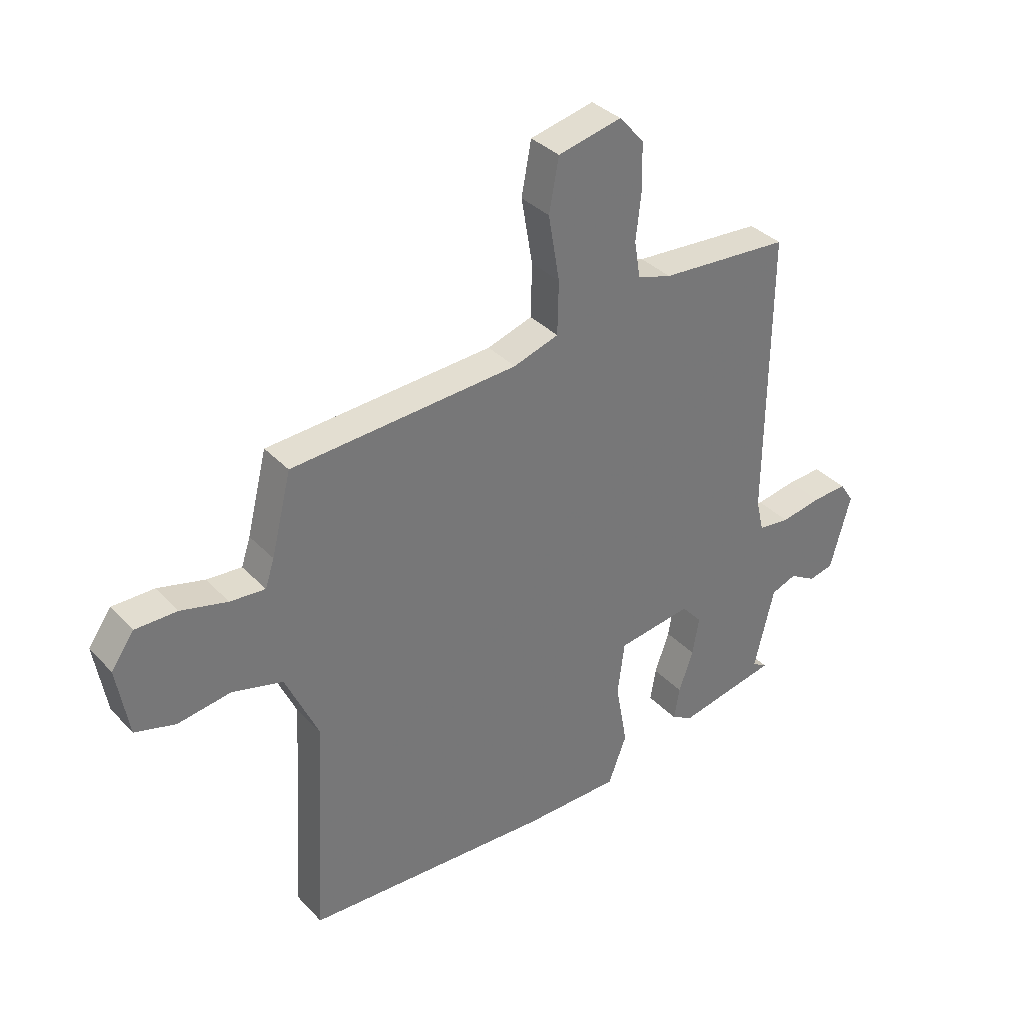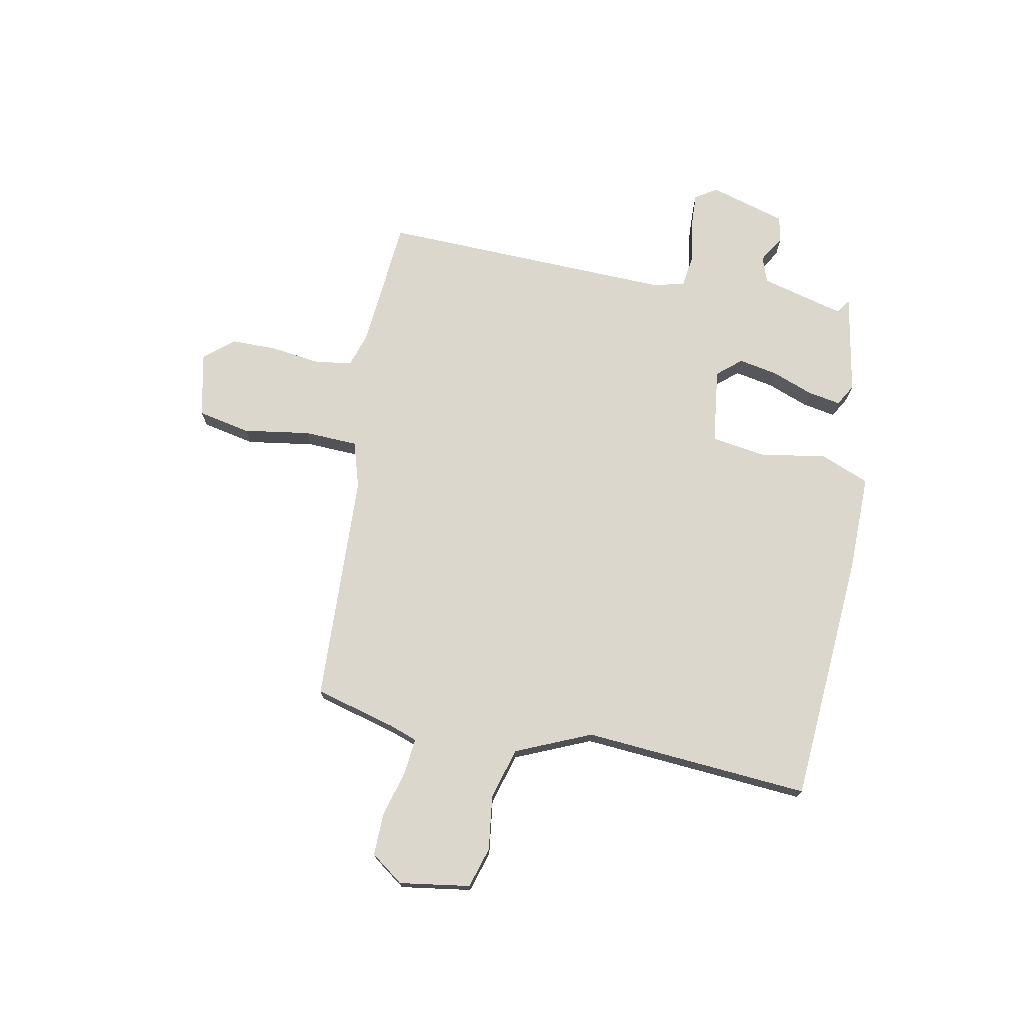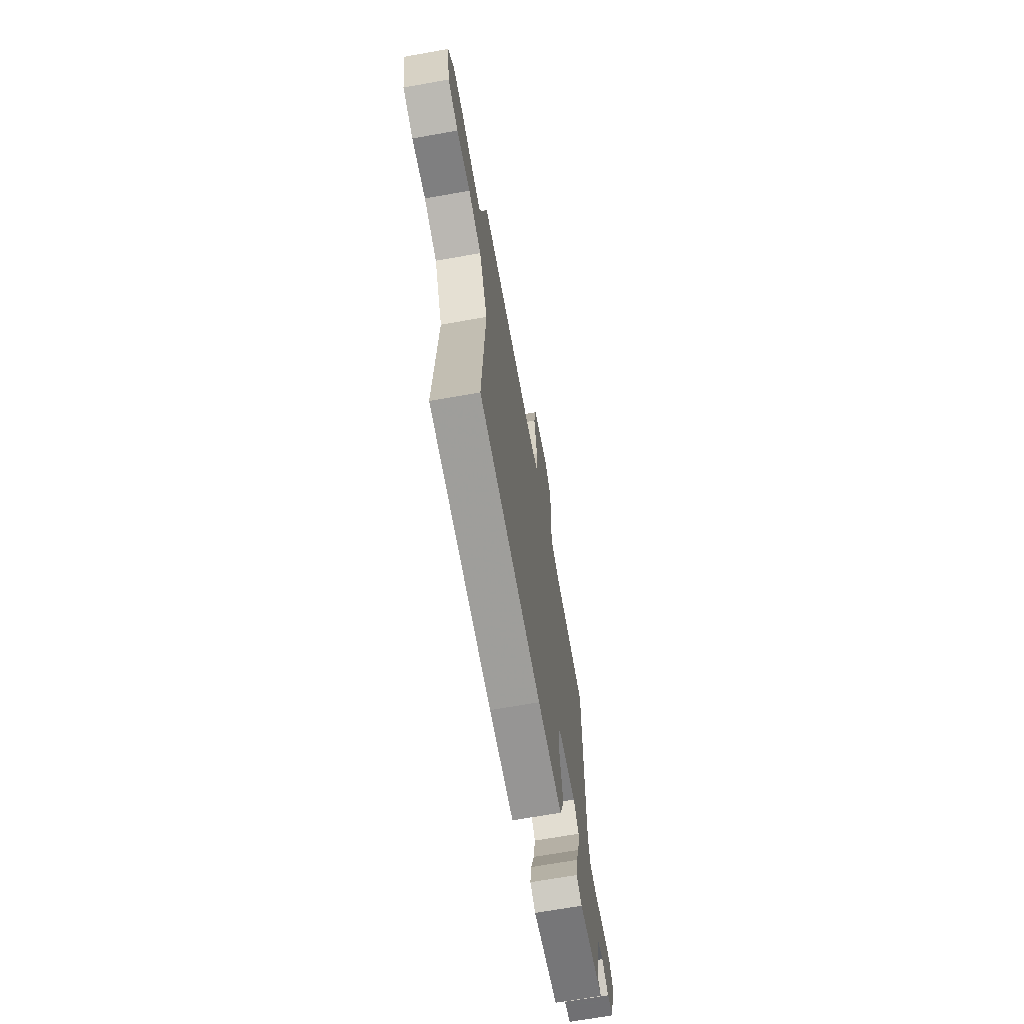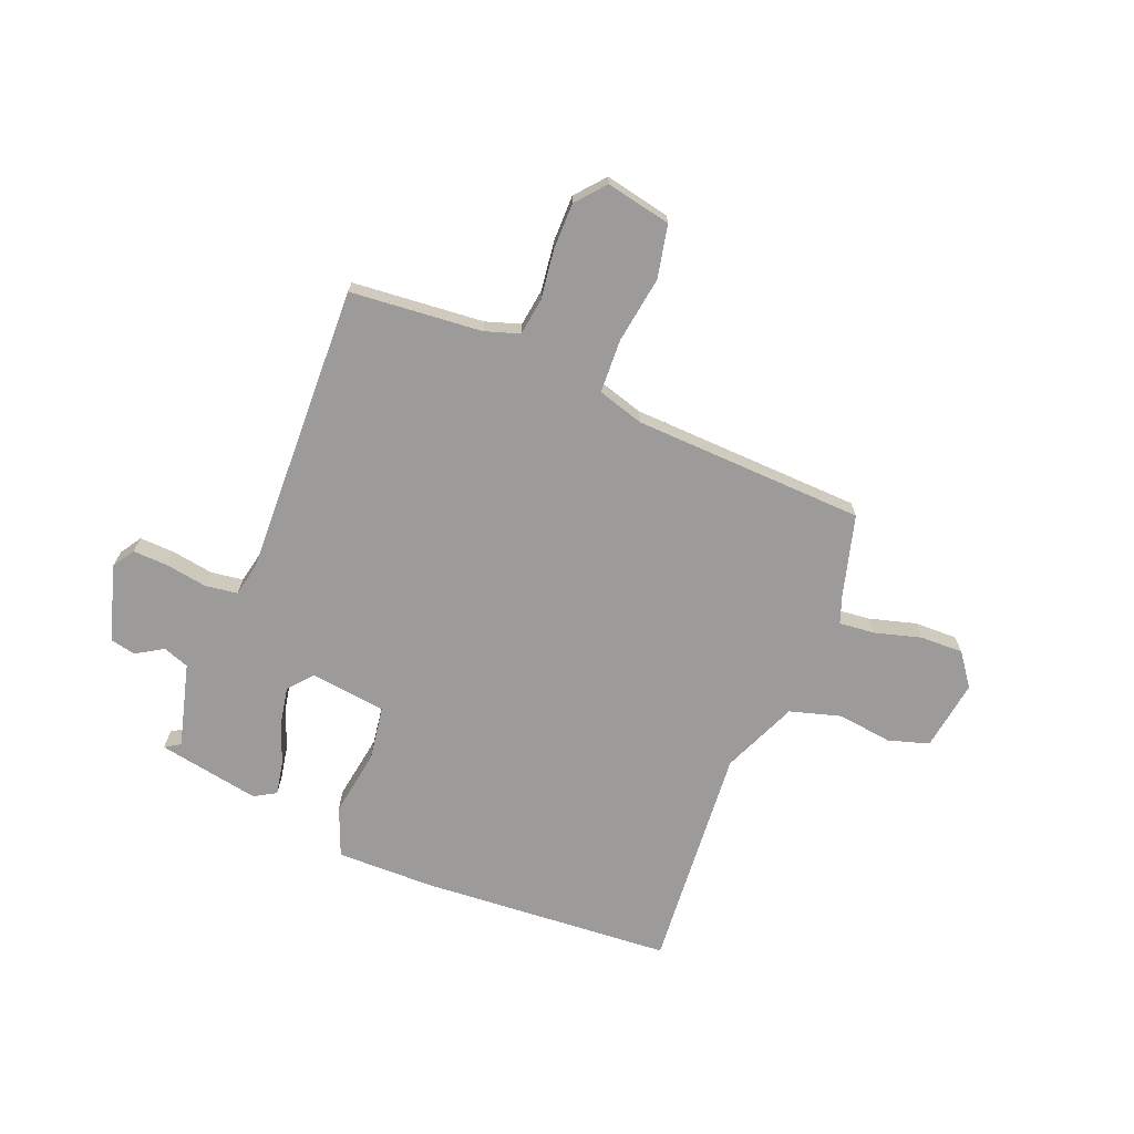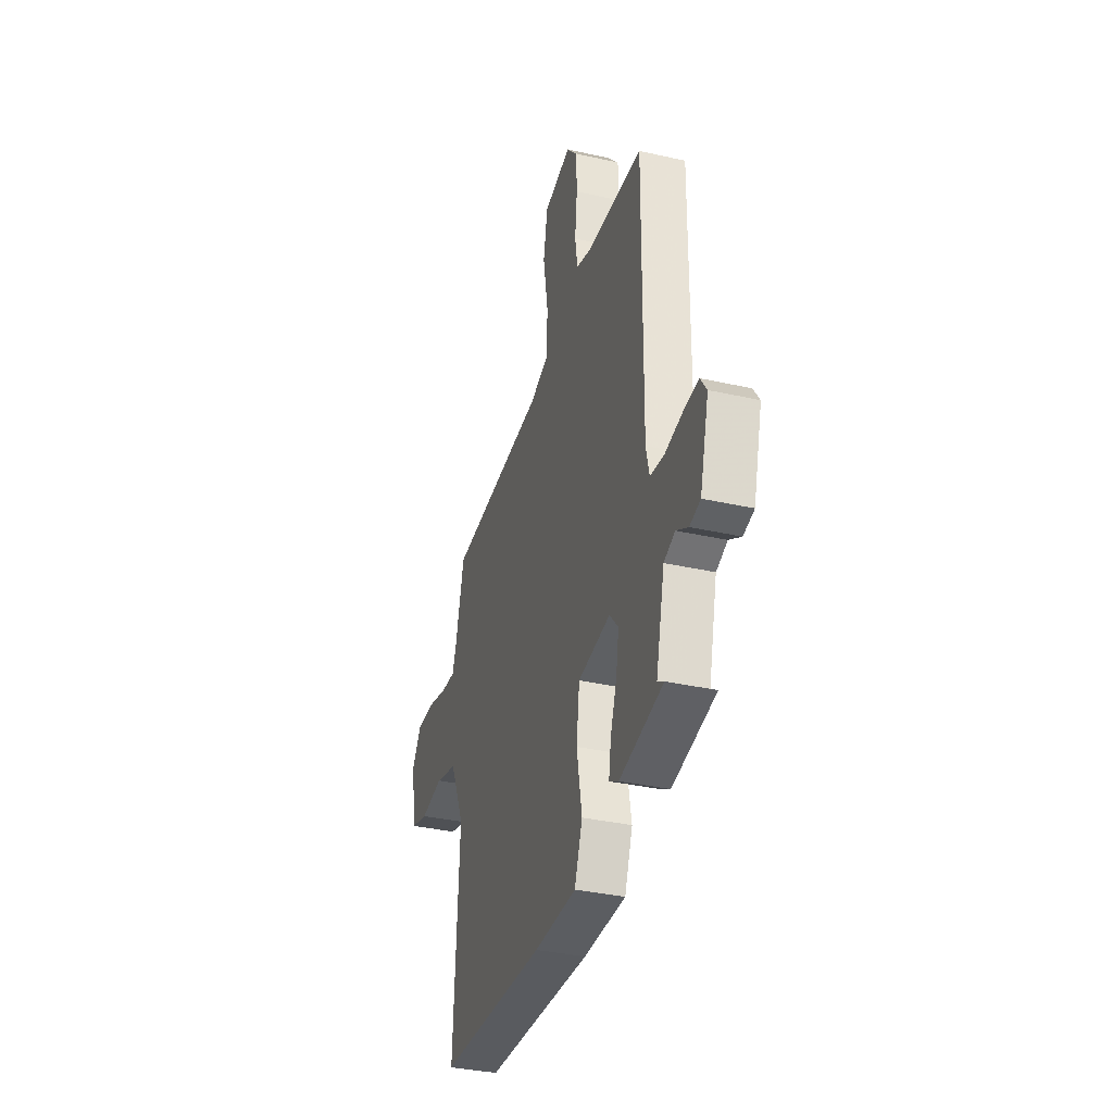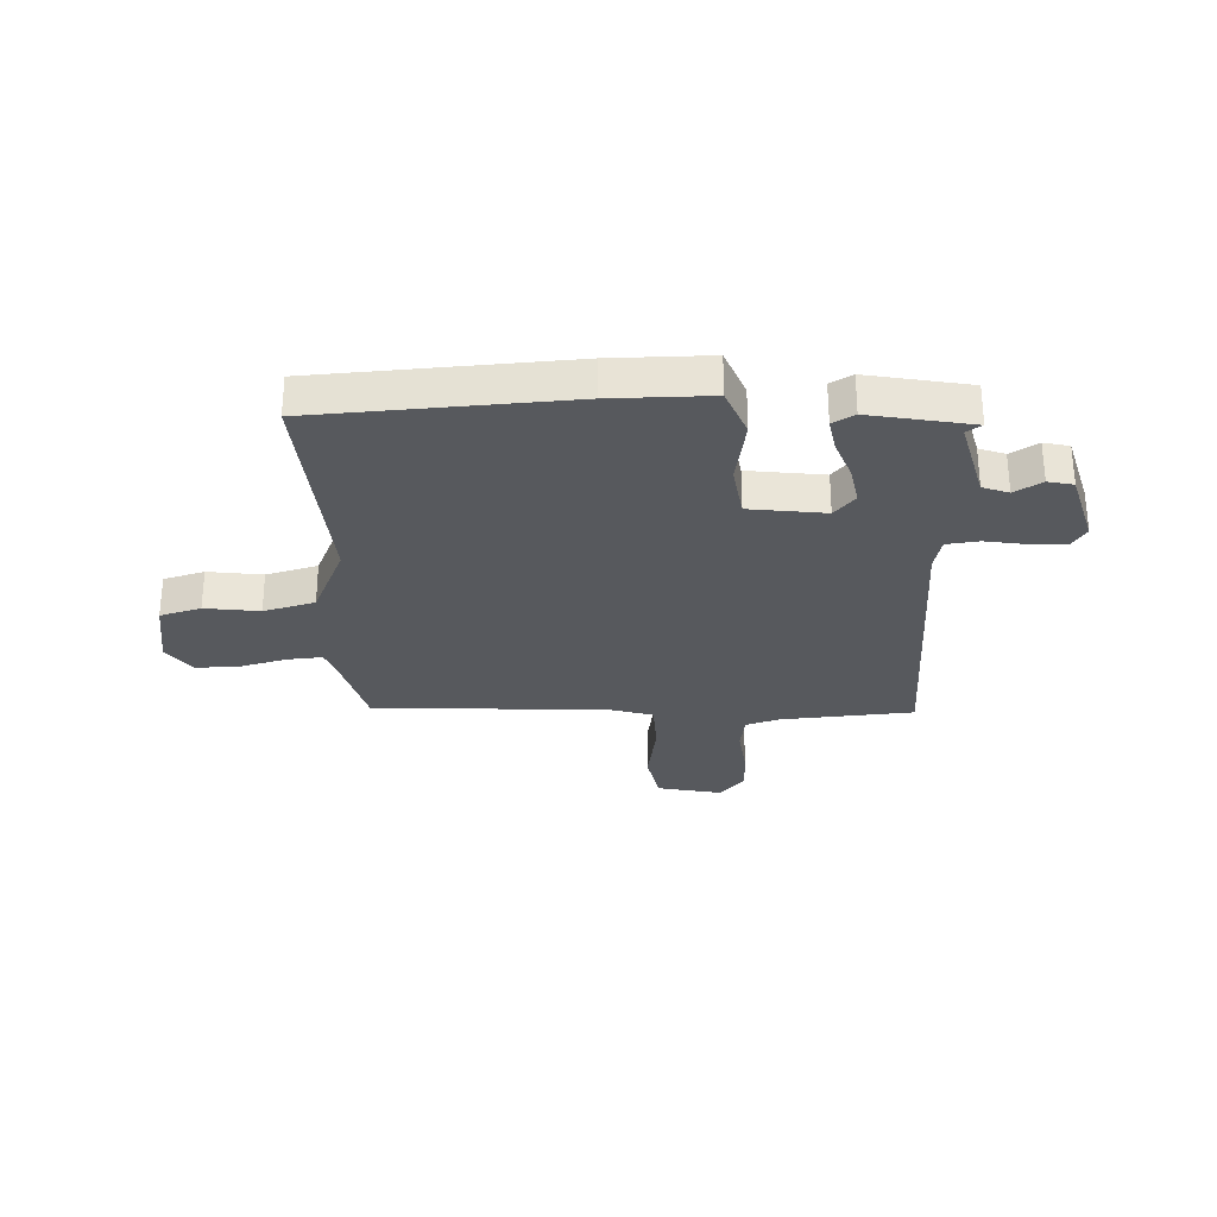
<metadata>
{"format":"obj","ext":"obj","renderer":"f3d","projection":"perspective","resolution":1024,"background":"white","views":[{"elev":35.2,"azim":143.4,"up":"+Z"},{"elev":73.2,"azim":102.1,"up":"+Y"},{"elev":-68.1,"azim":100.1,"up":"+Z"},{"elev":-69.8,"azim":-20.6,"up":"+Y"},{"elev":-35.1,"azim":-106.7,"up":"+Z"},{"elev":-29.0,"azim":-177.0,"up":"+Y"}]}
</metadata>
<code>
v 0.506 0.07 0.435
v 0.543 0.07 0.286
v 0.56 0.07 0.235
v 0.625 0.07 0.24
v 0.711 0.07 0.262
v 0.789 0.07 0.262
v 0.831 0.07 0.202
v 0.809 0.07 0.073
v 0.734 0.07 0.052
v 0.635 0.07 0.067
v 0.541 0.07 0.042
v 0.479 0.07 -0.094
v 0.502 0.07 -0.508
v 0.043 0.07 -0.53
v -0.137 0.07 -0.528
v -0.171 0.07 -0.438
v -0.149 0.07 -0.316
v -0.162 0.07 -0.217
v -0.3 0.07 -0.197
v -0.338 0.07 -0.24
v -0.326 0.07 -0.311
v -0.299 0.07 -0.387
v -0.289 0.07 -0.448
v -0.329 0.07 -0.47
v -0.514 0.07 -0.432
v -0.486 0.07 -0.415
v -0.523 0.07 -0.261
v -0.57 0.07 -0.243
v -0.62 0.07 -0.272
v -0.666 0.07 -0.261
v -0.704 0.07 -0.121
v -0.678 0.07 -0.082
v -0.614 0.07 -0.086
v -0.538 0.07 -0.1
v -0.479 0.07 -0.093
v -0.465 0.07 -0.032
v -0.47 0.07 0.502
v -0.229 0.07 0.518
v -0.166 0.07 0.537
v -0.155 0.07 0.605
v -0.165 0.07 0.696
v -0.163 0.07 0.78
v -0.117 0.07 0.832
v 0.001 0.07 0.805
v 0.019 0.07 0.708
v -0.002 0.07 0.586
v 0 0.07 0.488
v 0.084 0.07 0.461
v 0.506 0 0.435
v 0.543 0 0.286
v 0.56 0 0.235
v 0.625 0 0.24
v 0.711 0 0.262
v 0.789 0 0.262
v 0.831 0 0.202
v 0.809 0 0.073
v 0.734 0 0.052
v 0.635 0 0.067
v 0.541 0 0.042
v 0.479 0 -0.094
v 0.502 0 -0.508
v 0.043 0 -0.53
v -0.137 0 -0.528
v -0.171 0 -0.438
v -0.149 0 -0.316
v -0.162 0 -0.217
v -0.3 0 -0.197
v -0.338 0 -0.24
v -0.326 0 -0.311
v -0.299 0 -0.387
v -0.289 0 -0.448
v -0.329 0 -0.47
v -0.514 0 -0.432
v -0.486 0 -0.415
v -0.523 0 -0.261
v -0.57 0 -0.243
v -0.62 0 -0.272
v -0.666 0 -0.261
v -0.704 0 -0.121
v -0.678 0 -0.082
v -0.614 0 -0.086
v -0.538 0 -0.1
v -0.479 0 -0.093
v -0.465 0 -0.032
v -0.47 0 0.502
v -0.229 0 0.518
v -0.166 0 0.537
v -0.155 0 0.605
v -0.165 0 0.696
v -0.163 0 0.78
v -0.117 0 0.832
v 0.001 0 0.805
v 0.019 0 0.708
v -0.002 0 0.586
v 0 0 0.488
v 0.084 0 0.461
f 44 45 46
f 43 44 46
f 42 43 46
f 41 42 46
f 40 41 46
f 39 40 46 47
f 38 39 47 48
f 36 37 38 48
f 32 33 34
f 31 32 34
f 30 31 34
f 29 30 34
f 28 29 34
f 27 28 34 35
f 26 27 35
f 24 25 26
f 23 24 26
f 22 23 26
f 26 35 36
f 22 26 36
f 21 22 36
f 15 16 17
f 14 15 17
f 13 14 17
f 12 13 17
f 11 12 17 18
f 8 9 10
f 7 8 10
f 6 7 10
f 5 6 10
f 4 5 10
f 3 4 10 11
f 11 18 19
f 3 11 19
f 2 3 19
f 1 2 19
f 48 1 19
f 36 48 19
f 20 21 36
f 19 20 36
f 94 93 92
f 94 92 91
f 94 91 90
f 94 90 89
f 94 89 88
f 95 94 88 87
f 96 95 87 86
f 96 86 85 84
f 82 81 80
f 82 80 79
f 82 79 78
f 82 78 77
f 82 77 76
f 83 82 76 75
f 83 75 74
f 74 73 72
f 74 72 71
f 74 71 70
f 84 83 74
f 84 74 70
f 84 70 69
f 65 64 63
f 65 63 62
f 65 62 61
f 65 61 60
f 66 65 60 59
f 58 57 56
f 58 56 55
f 58 55 54
f 58 54 53
f 58 53 52
f 59 58 52 51
f 67 66 59
f 67 59 51
f 67 51 50
f 67 50 49
f 67 49 96
f 67 96 84
f 84 69 68
f 84 68 67
f 1 49 50 2
f 2 50 51 3
f 3 51 52 4
f 4 52 53 5
f 5 53 54 6
f 6 54 55 7
f 7 55 56 8
f 8 56 57 9
f 9 57 58 10
f 10 58 59 11
f 11 59 60 12
f 12 60 61 13
f 13 61 62 14
f 14 62 63 15
f 15 63 64 16
f 16 64 65 17
f 17 65 66 18
f 18 66 67 19
f 19 67 68 20
f 20 68 69 21
f 21 69 70 22
f 22 70 71 23
f 23 71 72 24
f 24 72 73 25
f 25 73 74 26
f 26 74 75 27
f 27 75 76 28
f 28 76 77 29
f 29 77 78 30
f 30 78 79 31
f 31 79 80 32
f 32 80 81 33
f 33 81 82 34
f 34 82 83 35
f 35 83 84 36
f 36 84 85 37
f 37 85 86 38
f 38 86 87 39
f 39 87 88 40
f 40 88 89 41
f 41 89 90 42
f 42 90 91 43
f 43 91 92 44
f 44 92 93 45
f 45 93 94 46
f 46 94 95 47
f 47 95 96 48
f 48 96 49 1

</code>
